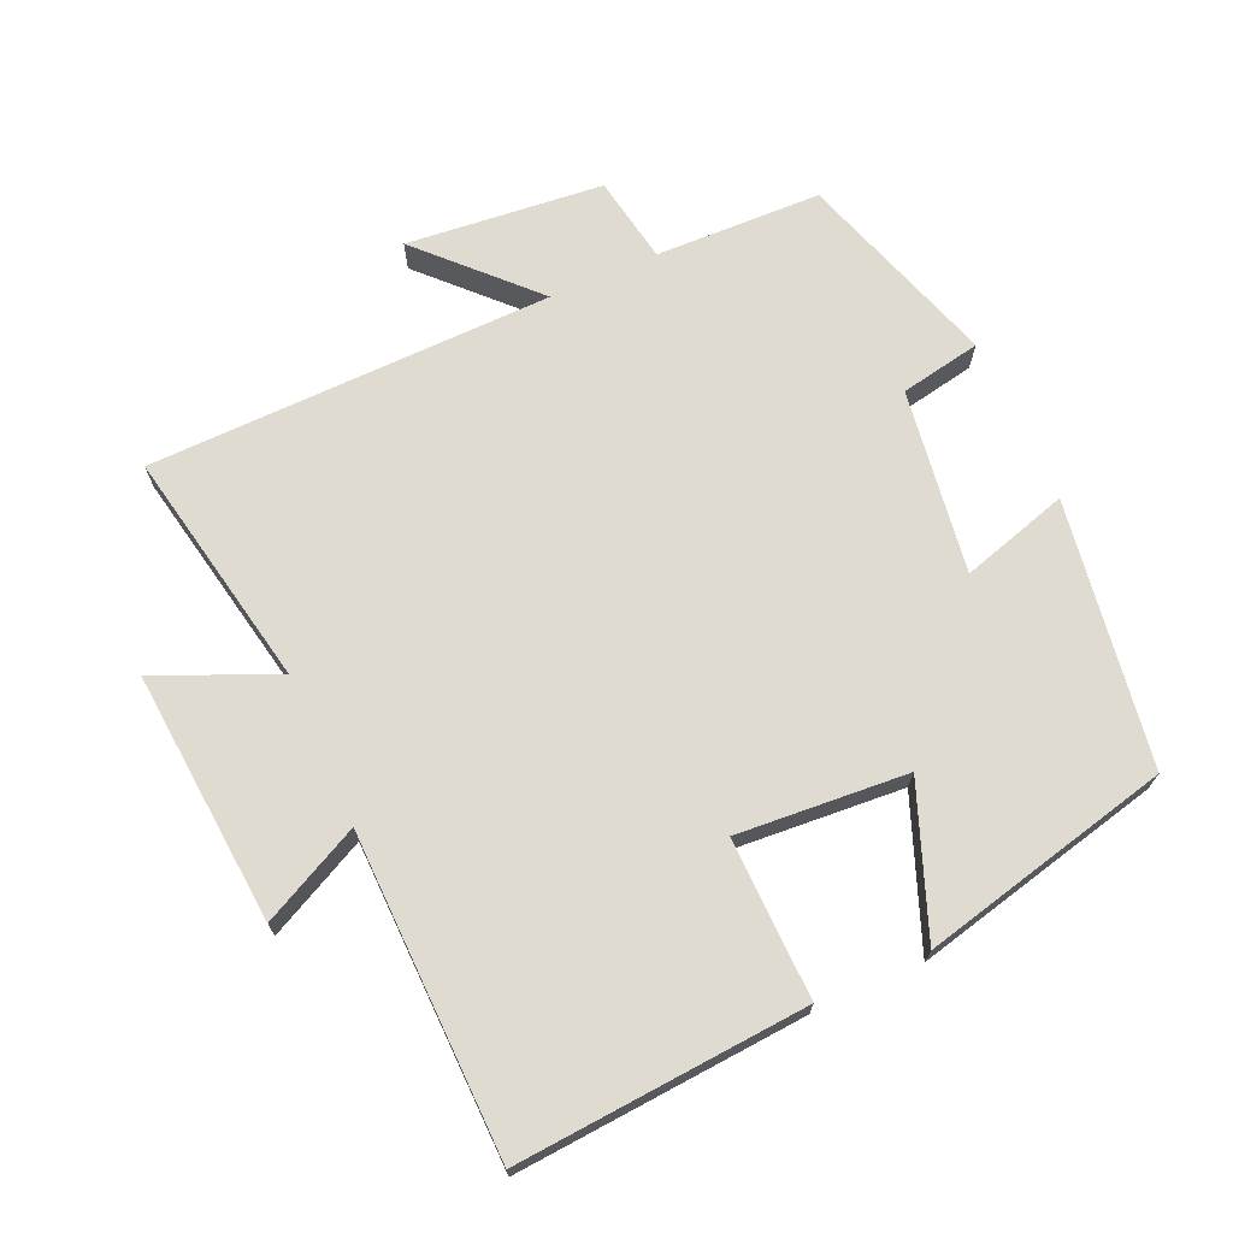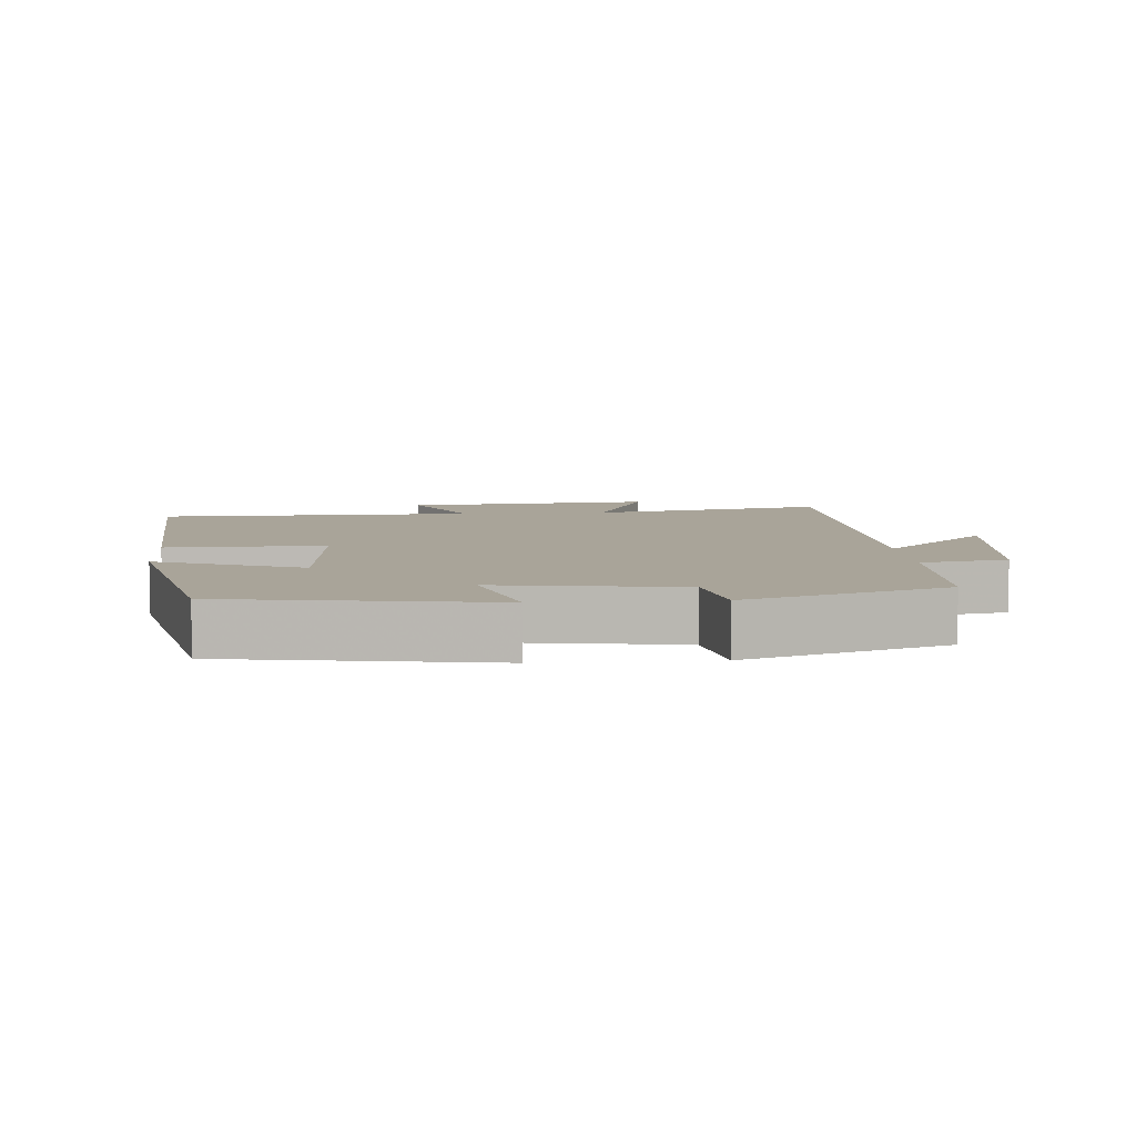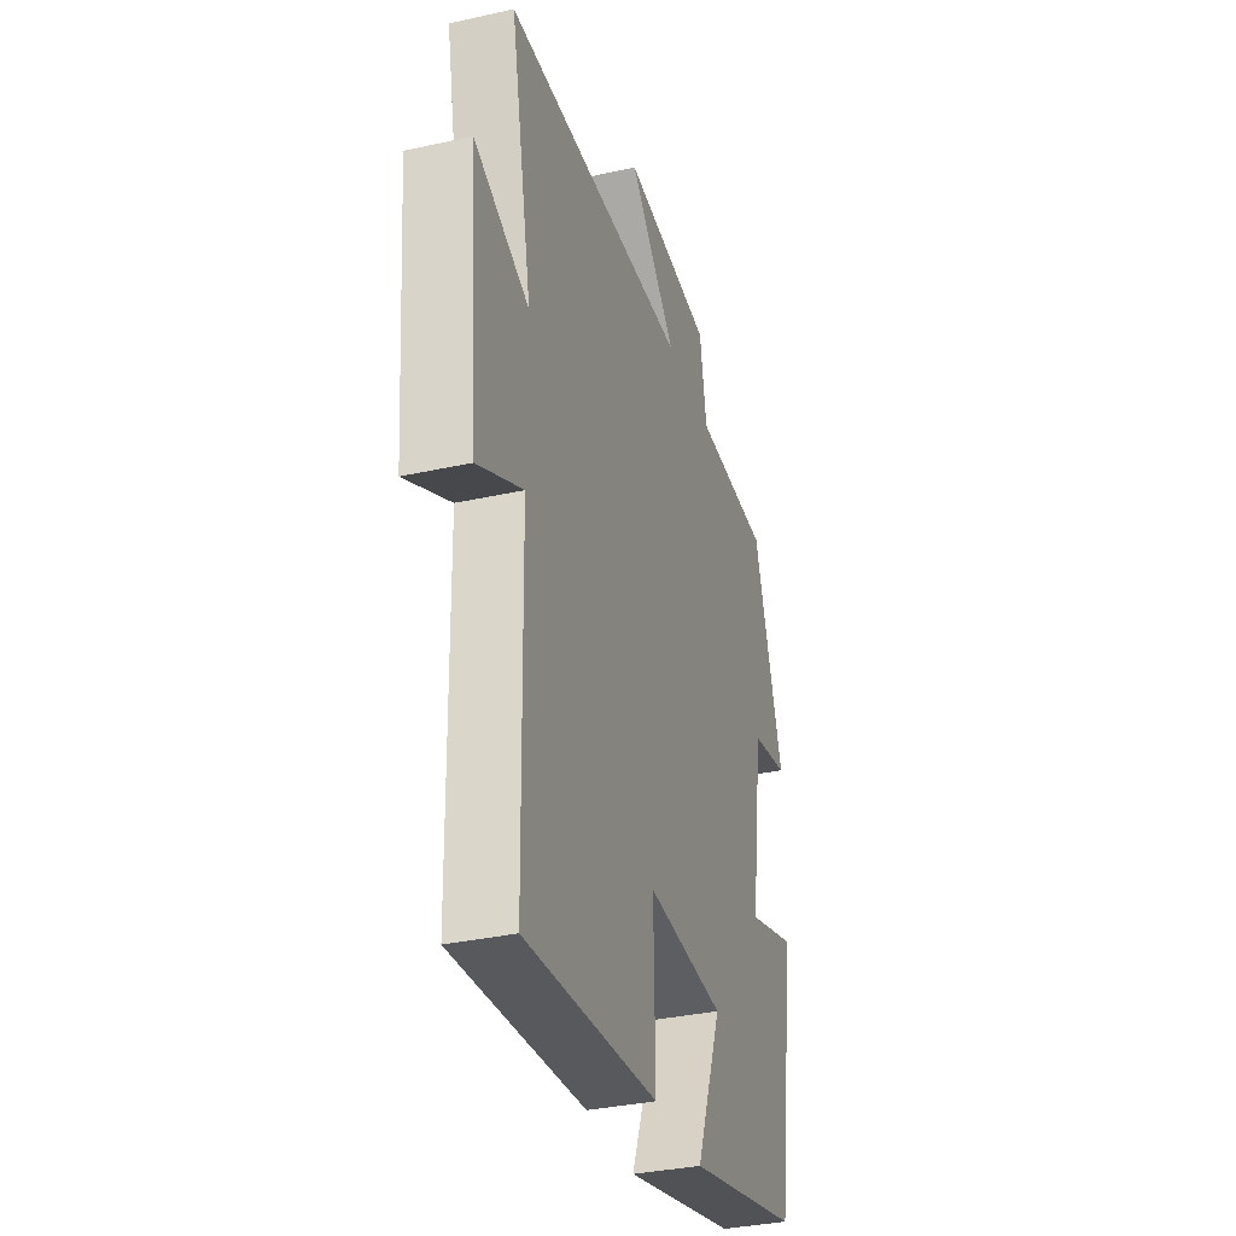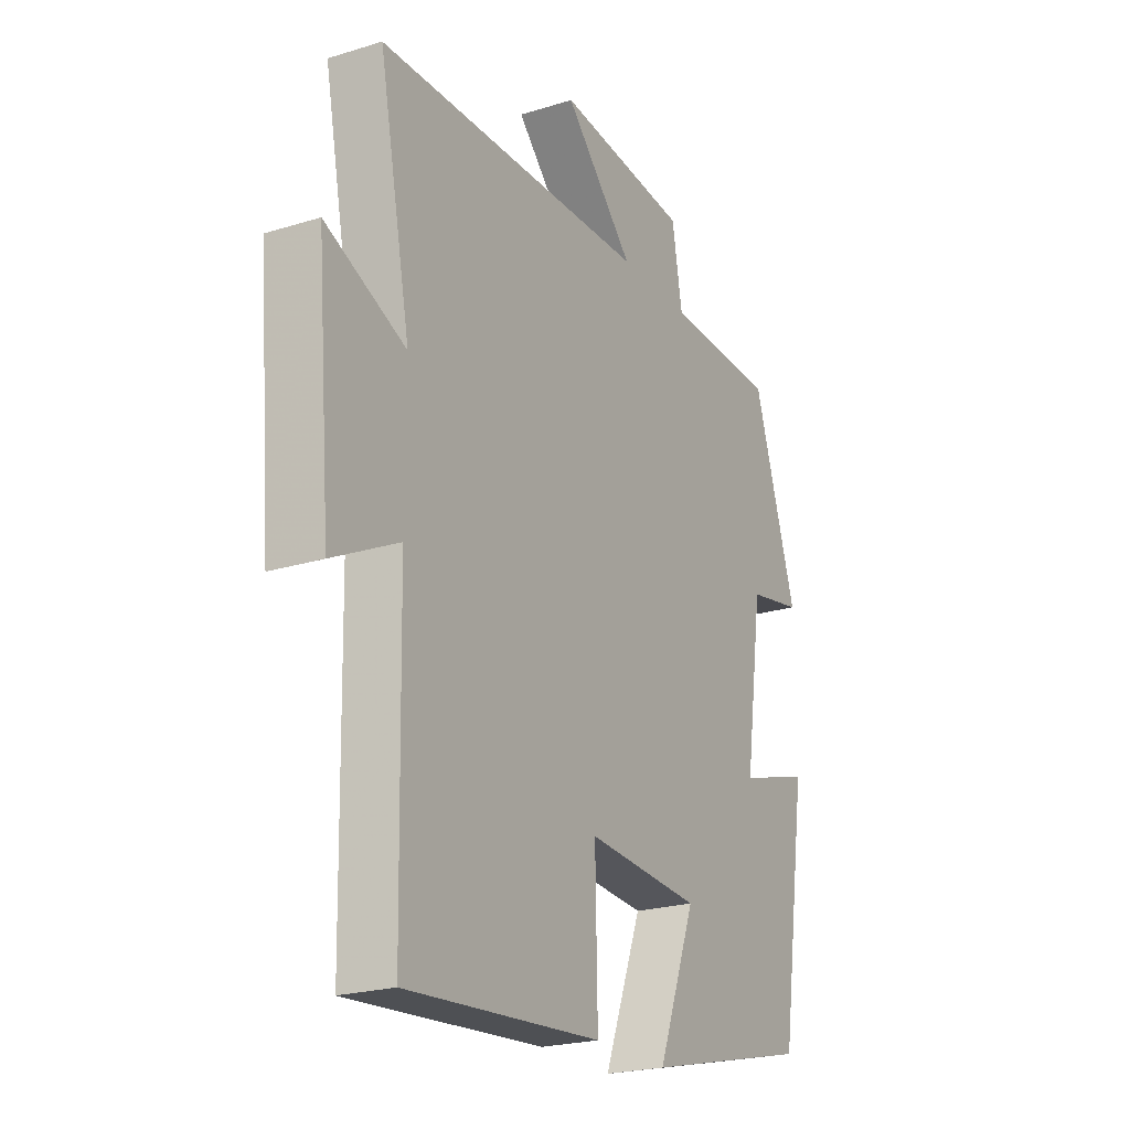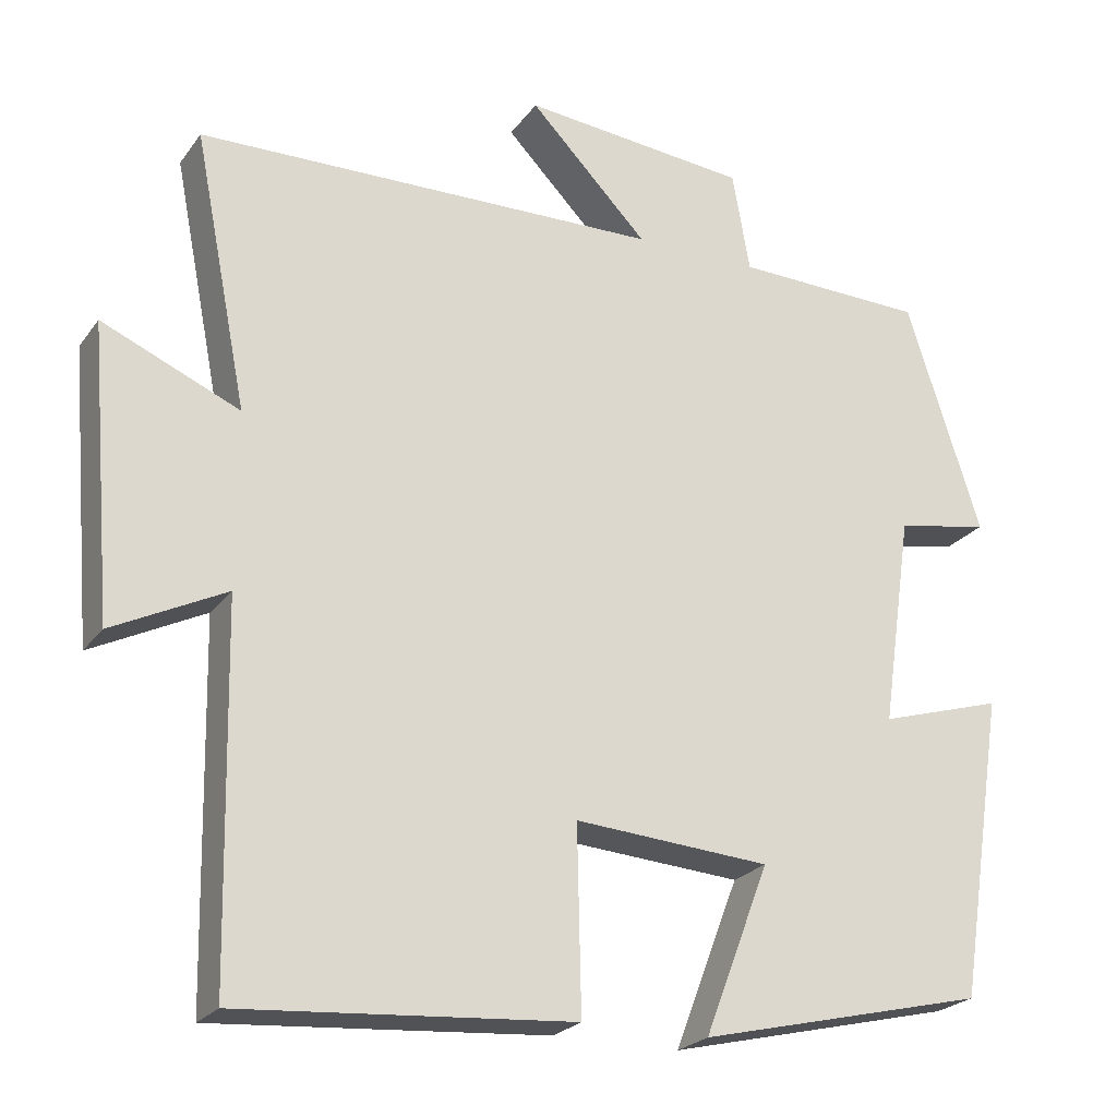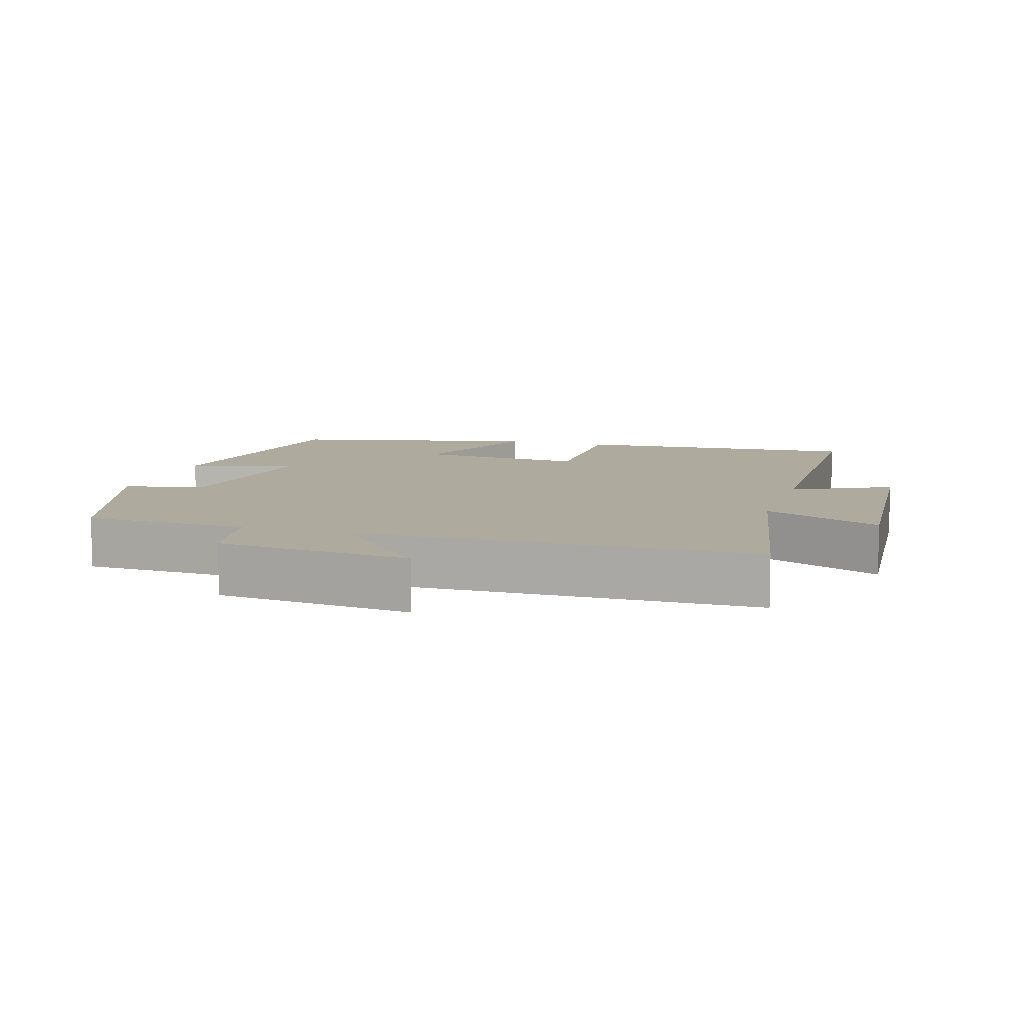
<metadata>
{"format":"obj","ext":"obj","renderer":"f3d","projection":"perspective","resolution":1024,"background":"white","views":[{"elev":70.1,"azim":156.0,"up":"+Y"},{"elev":7.2,"azim":-94.3,"up":"+Y"},{"elev":-34.1,"azim":106.8,"up":"+Z"},{"elev":-22.4,"azim":118.2,"up":"+Z"},{"elev":-23.3,"azim":153.3,"up":"+Z"},{"elev":9.3,"azim":17.3,"up":"+Y"}]}
</metadata>
<code>
v 0.491 0.07 -0.531
v 0.075 0.07 -0.5
v 0.08 0.07 -0.271
v -0.164 0.07 -0.289
v -0.083 0.07 -0.5
v -0.442 0.07 -0.415
v -0.5 0.07 -0.035
v -0.346 0.07 -0.081
v -0.384 0.07 0.183
v -0.5 0.07 0.205
v -0.407 0.07 0.493
v -0.169 0.07 0.5
v -0.147 0.07 0.625
v 0.135 0.07 0.653
v -0.013 0.07 0.5
v 0.567 0.07 0.489
v 0.5 0.07 0.147
v 0.671 0.07 0.221
v 0.641 0.07 -0.141
v 0.5 0.07 -0.071
v 0.491 0 -0.531
v 0.075 0 -0.5
v 0.08 0 -0.271
v -0.164 0 -0.289
v -0.083 0 -0.5
v -0.442 0 -0.415
v -0.5 0 -0.035
v -0.346 0 -0.081
v -0.384 0 0.183
v -0.5 0 0.205
v -0.407 0 0.493
v -0.169 0 0.5
v -0.147 0 0.625
v 0.135 0 0.653
v -0.013 0 0.5
v 0.567 0 0.489
v 0.5 0 0.147
v 0.671 0 0.221
v 0.641 0 -0.141
v 0.5 0 -0.071
f 17 18 19 20
f 17 20 1 2
f 15 16 17
f 12 13 14 15
f 9 10 11 12
f 8 9 12 15
f 5 6 7 8
f 4 5 8
f 3 4 8 15
f 17 2 3
f 3 15 17
f 40 39 38 37
f 22 21 40 37
f 37 36 35
f 35 34 33 32
f 32 31 30 29
f 35 32 29 28
f 28 27 26 25
f 28 25 24
f 35 28 24 23
f 23 22 37
f 37 35 23
f 1 21 22 2
f 2 22 23 3
f 3 23 24 4
f 4 24 25 5
f 5 25 26 6
f 6 26 27 7
f 7 27 28 8
f 8 28 29 9
f 9 29 30 10
f 10 30 31 11
f 11 31 32 12
f 12 32 33 13
f 13 33 34 14
f 14 34 35 15
f 15 35 36 16
f 16 36 37 17
f 17 37 38 18
f 18 38 39 19
f 19 39 40 20
f 20 40 21 1

</code>
